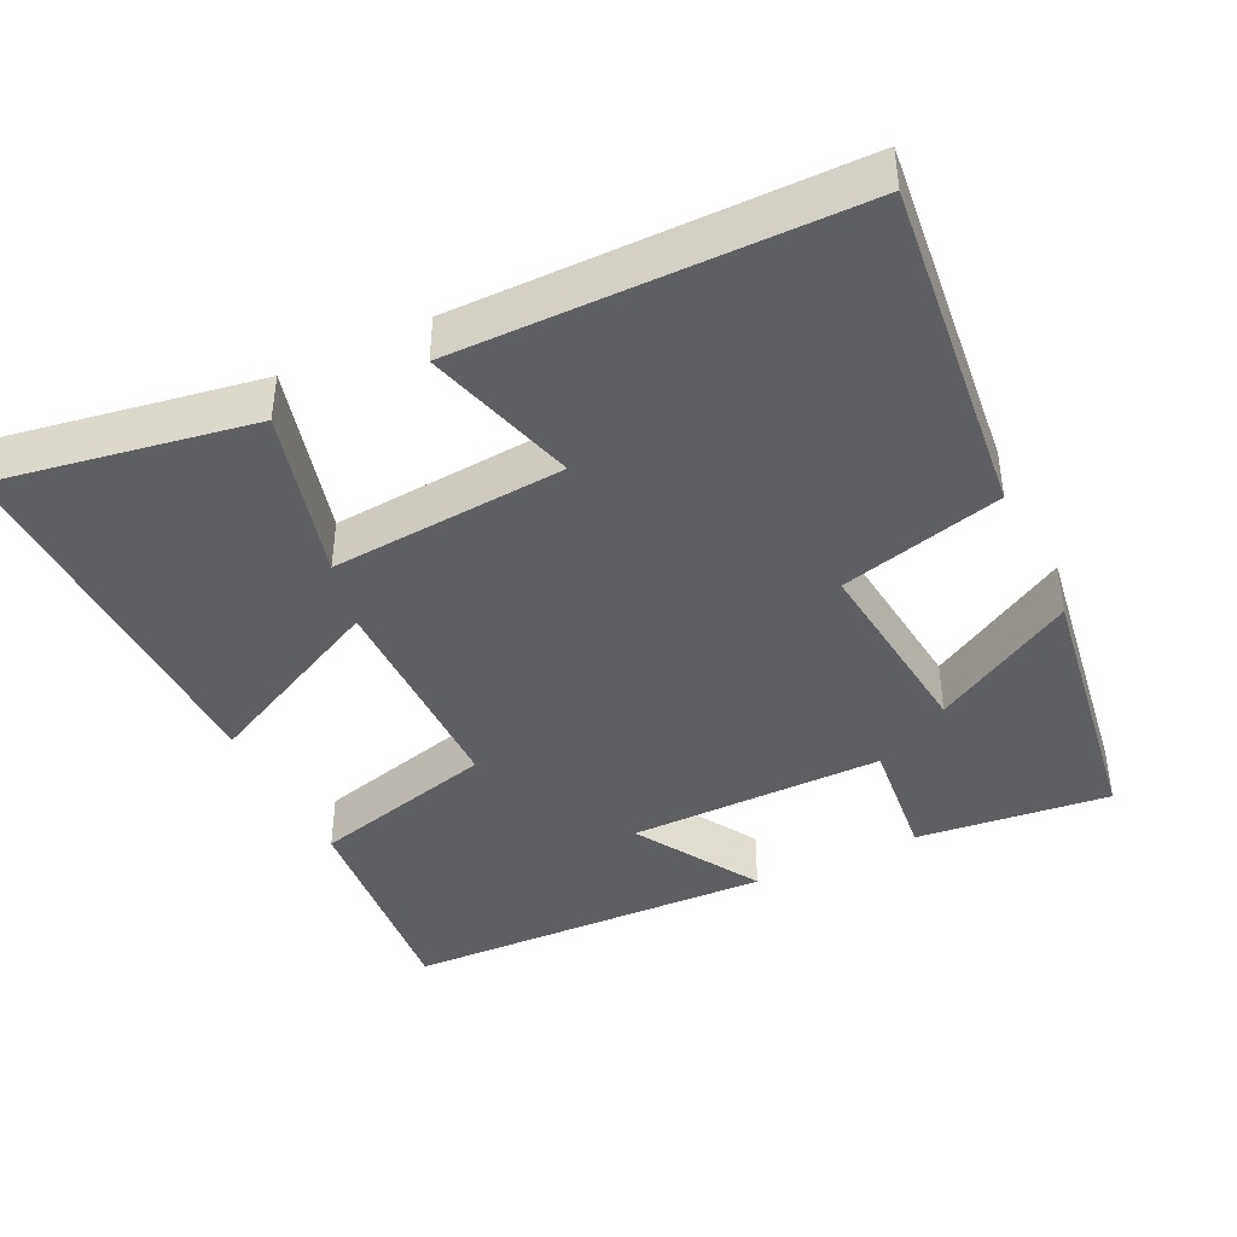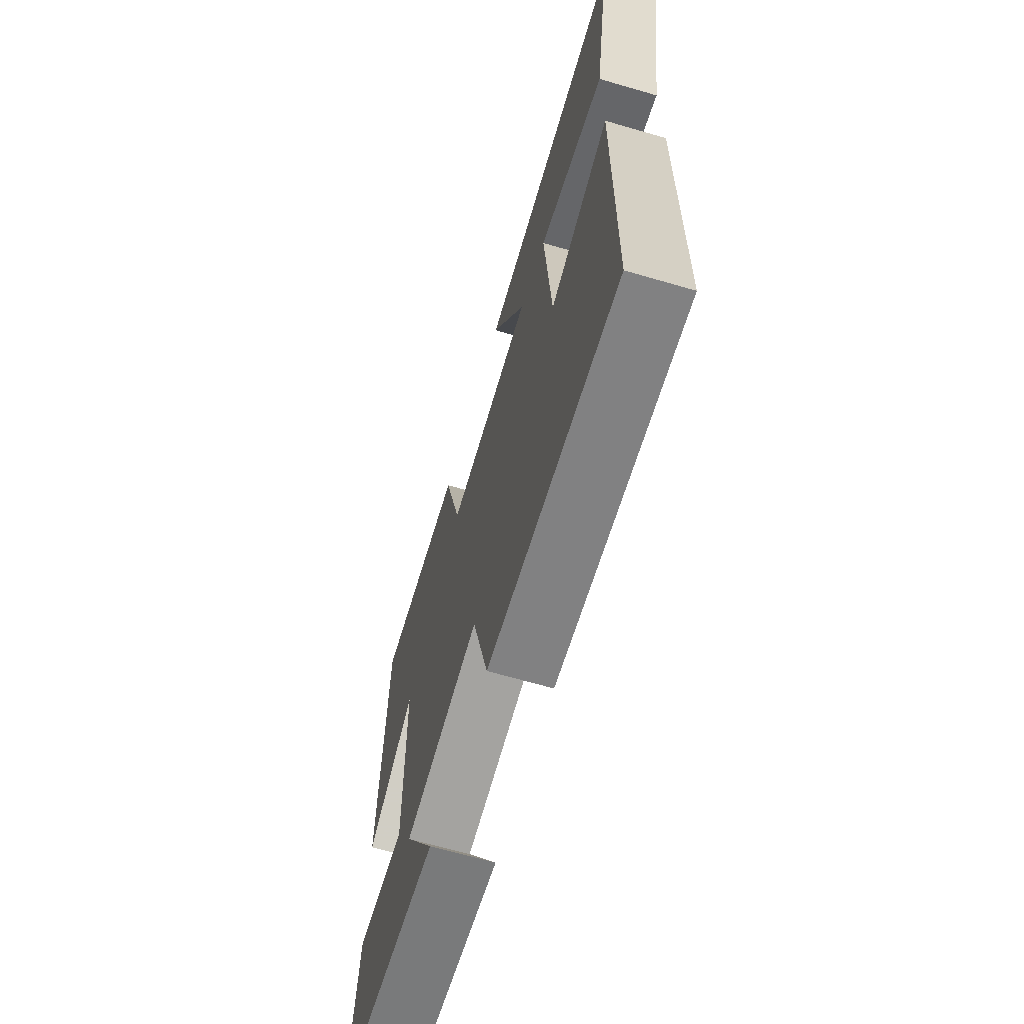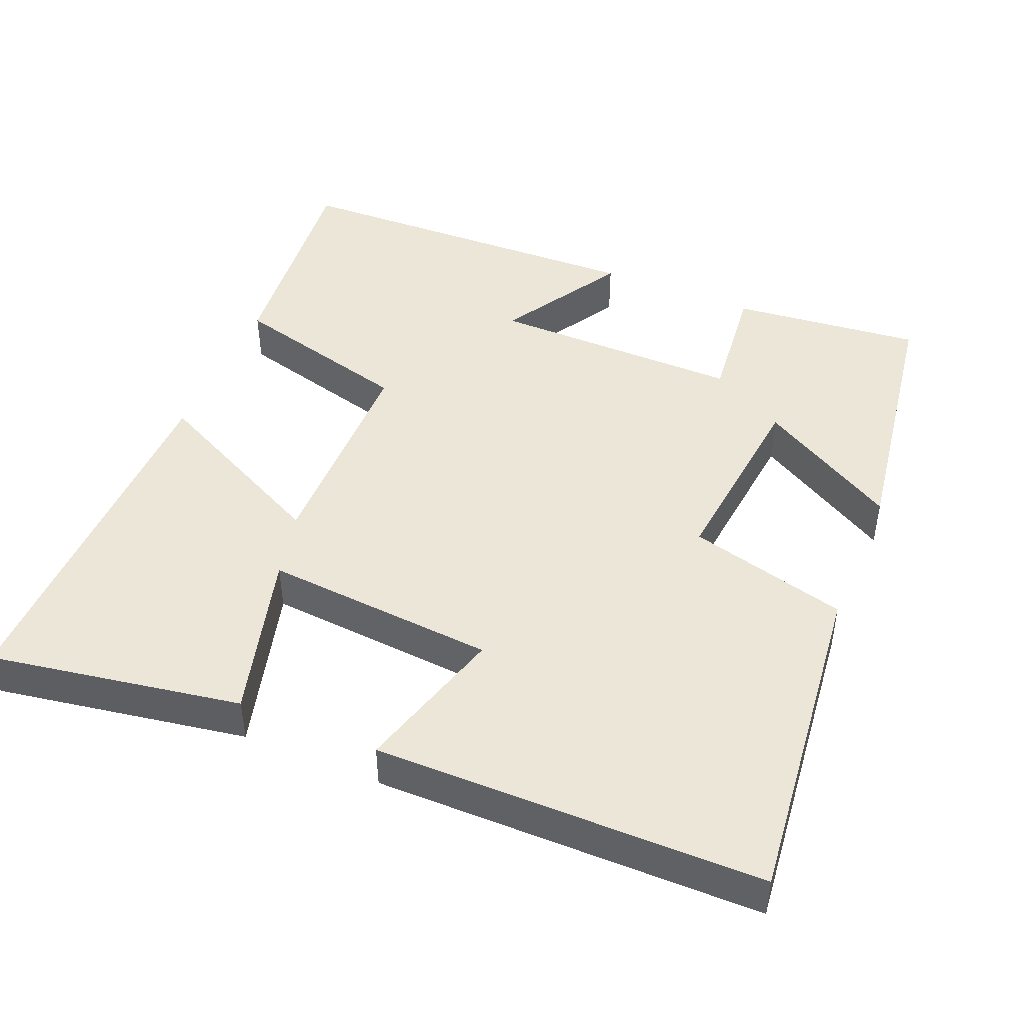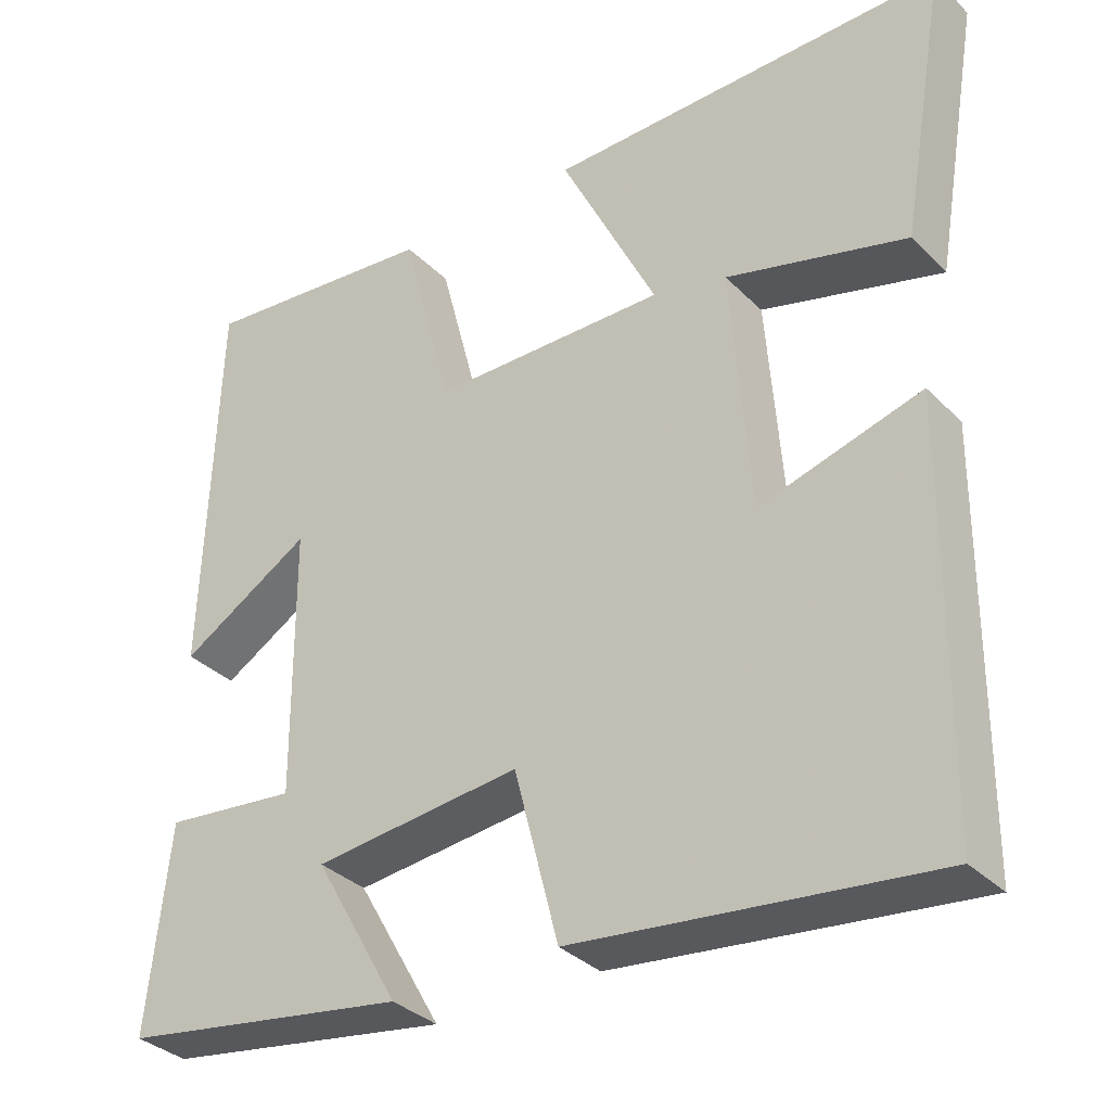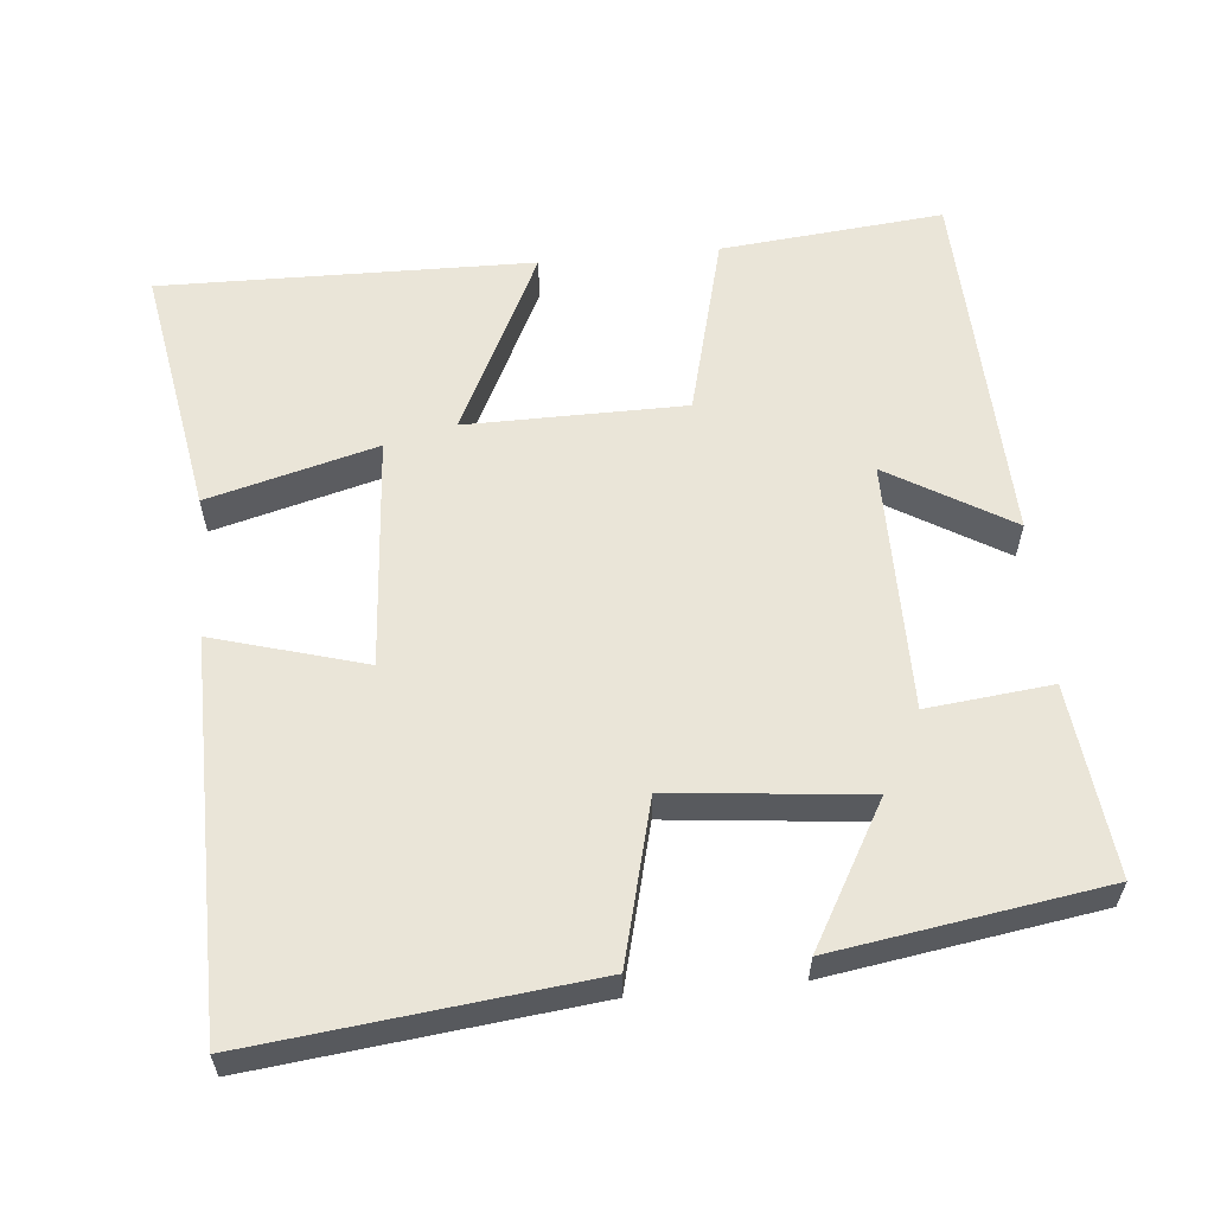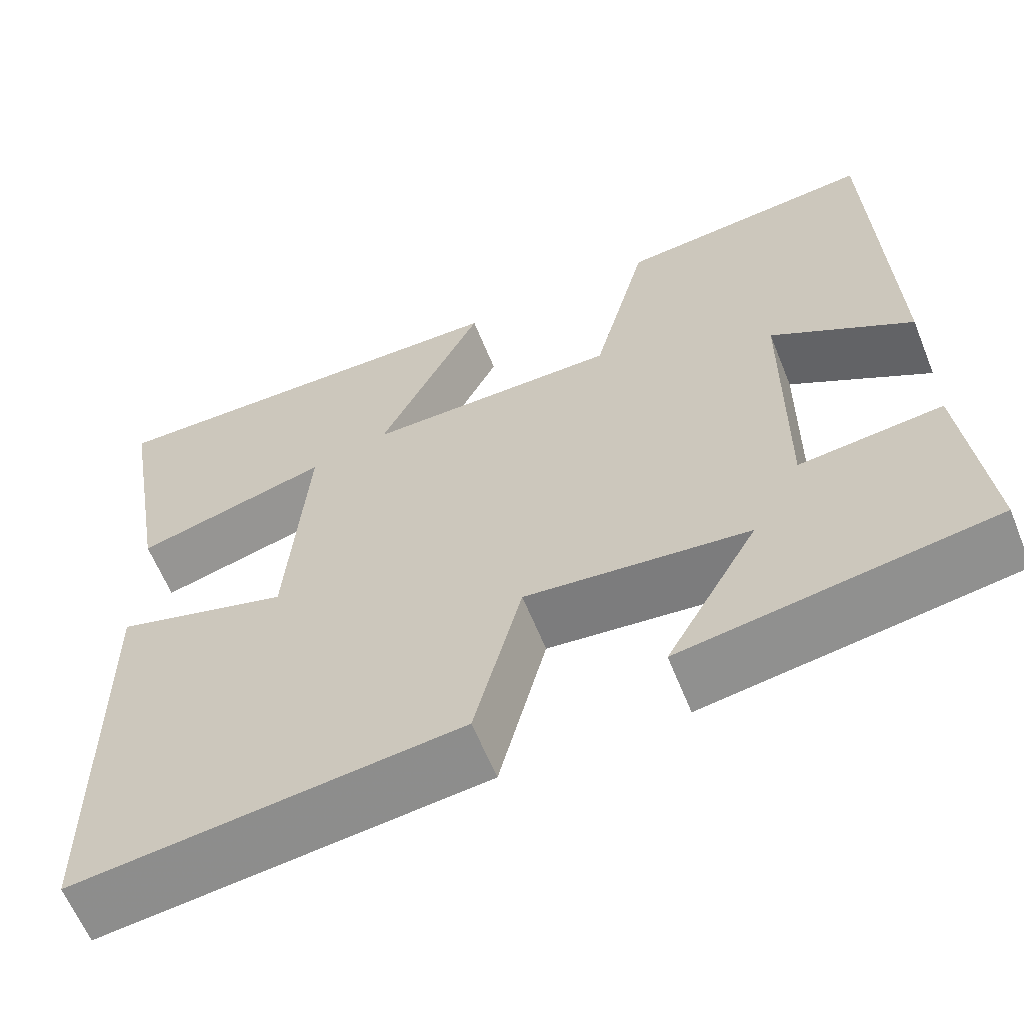
<metadata>
{"format":"obj","ext":"obj","renderer":"f3d","projection":"perspective","resolution":1024,"background":"white","views":[{"elev":-41.8,"azim":115.9,"up":"+Y"},{"elev":-66.7,"azim":73.7,"up":"+Z"},{"elev":46.1,"azim":112.7,"up":"+Y"},{"elev":-33.8,"azim":37.1,"up":"+Z"},{"elev":58.9,"azim":174.5,"up":"+Y"},{"elev":-61.8,"azim":-158.1,"up":"+Z"}]}
</metadata>
<code>
v 0.496 0.07 -0.55
v 0.045 0.07 -0.5
v -0.011 0.07 -0.283
v -0.273 0.07 -0.311
v -0.165 0.07 -0.5
v -0.528 0.07 -0.444
v -0.5 0.07 -0.187
v -0.332 0.07 -0.205
v -0.334 0.07 0.135
v -0.5 0.07 0.035
v -0.483 0.07 0.529
v -0.182 0.07 0.5
v -0.118 0.07 0.253
v 0.178 0.07 0.251
v 0.056 0.07 0.5
v 0.558 0.07 0.509
v 0.5 0.07 0.168
v 0.272 0.07 0.229
v 0.296 0.07 -0.085
v 0.5 0.07 -0.026
v 0.496 0 -0.55
v 0.045 0 -0.5
v -0.011 0 -0.283
v -0.273 0 -0.311
v -0.165 0 -0.5
v -0.528 0 -0.444
v -0.5 0 -0.187
v -0.332 0 -0.205
v -0.334 0 0.135
v -0.5 0 0.035
v -0.483 0 0.529
v -0.182 0 0.5
v -0.118 0 0.253
v 0.178 0 0.251
v 0.056 0 0.5
v 0.558 0 0.509
v 0.5 0 0.168
v 0.272 0 0.229
v 0.296 0 -0.085
v 0.5 0 -0.026
f 1 2 3
f 20 1 3
f 19 20 3
f 18 19 3 4
f 15 16 17 18
f 14 15 18
f 13 14 18 4
f 12 13 4
f 9 10 11 12
f 8 9 12 4
f 7 8 4
f 4 5 6 7
f 23 22 21
f 23 21 40
f 23 40 39
f 24 23 39 38
f 38 37 36 35
f 38 35 34
f 24 38 34 33
f 24 33 32
f 32 31 30 29
f 24 32 29 28
f 24 28 27
f 27 26 25 24
f 1 21 22 2
f 2 22 23 3
f 3 23 24 4
f 4 24 25 5
f 5 25 26 6
f 6 26 27 7
f 7 27 28 8
f 8 28 29 9
f 9 29 30 10
f 10 30 31 11
f 11 31 32 12
f 12 32 33 13
f 13 33 34 14
f 14 34 35 15
f 15 35 36 16
f 16 36 37 17
f 17 37 38 18
f 18 38 39 19
f 19 39 40 20
f 20 40 21 1

</code>
